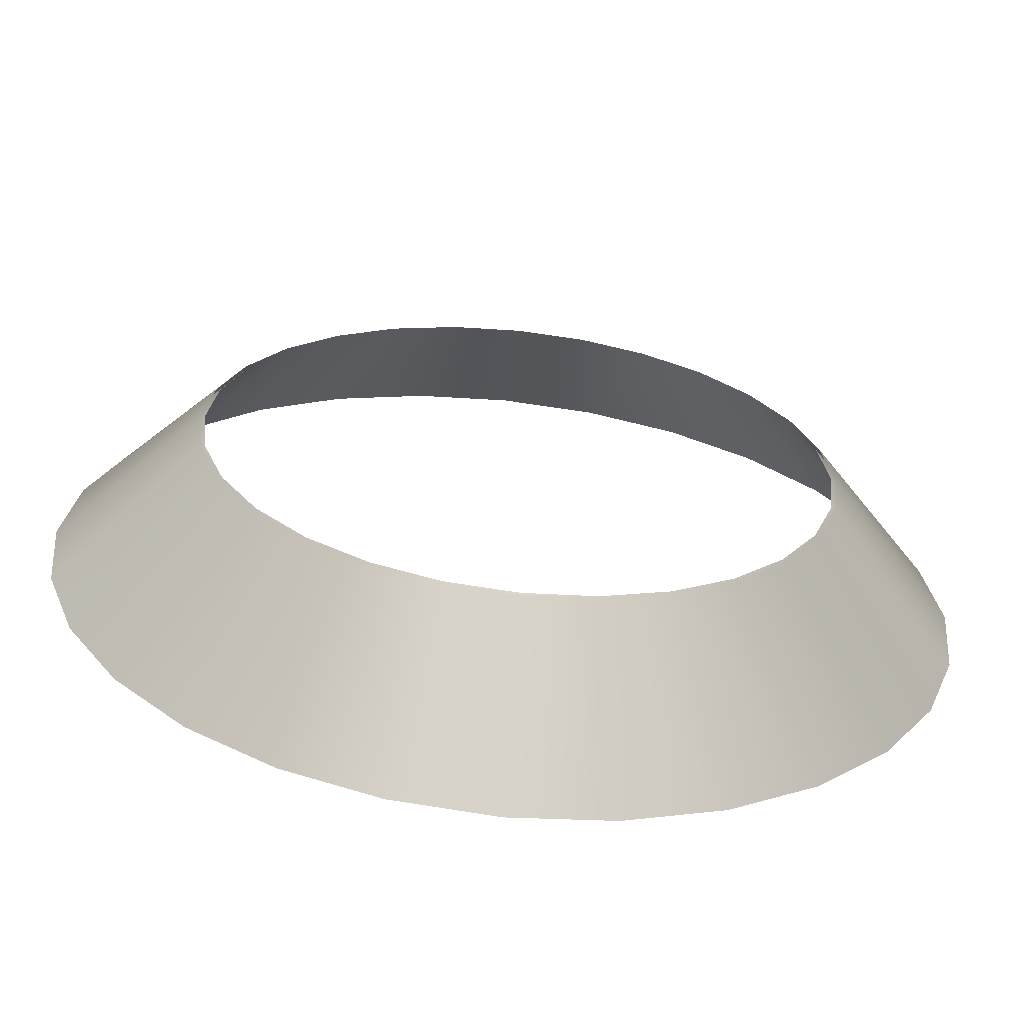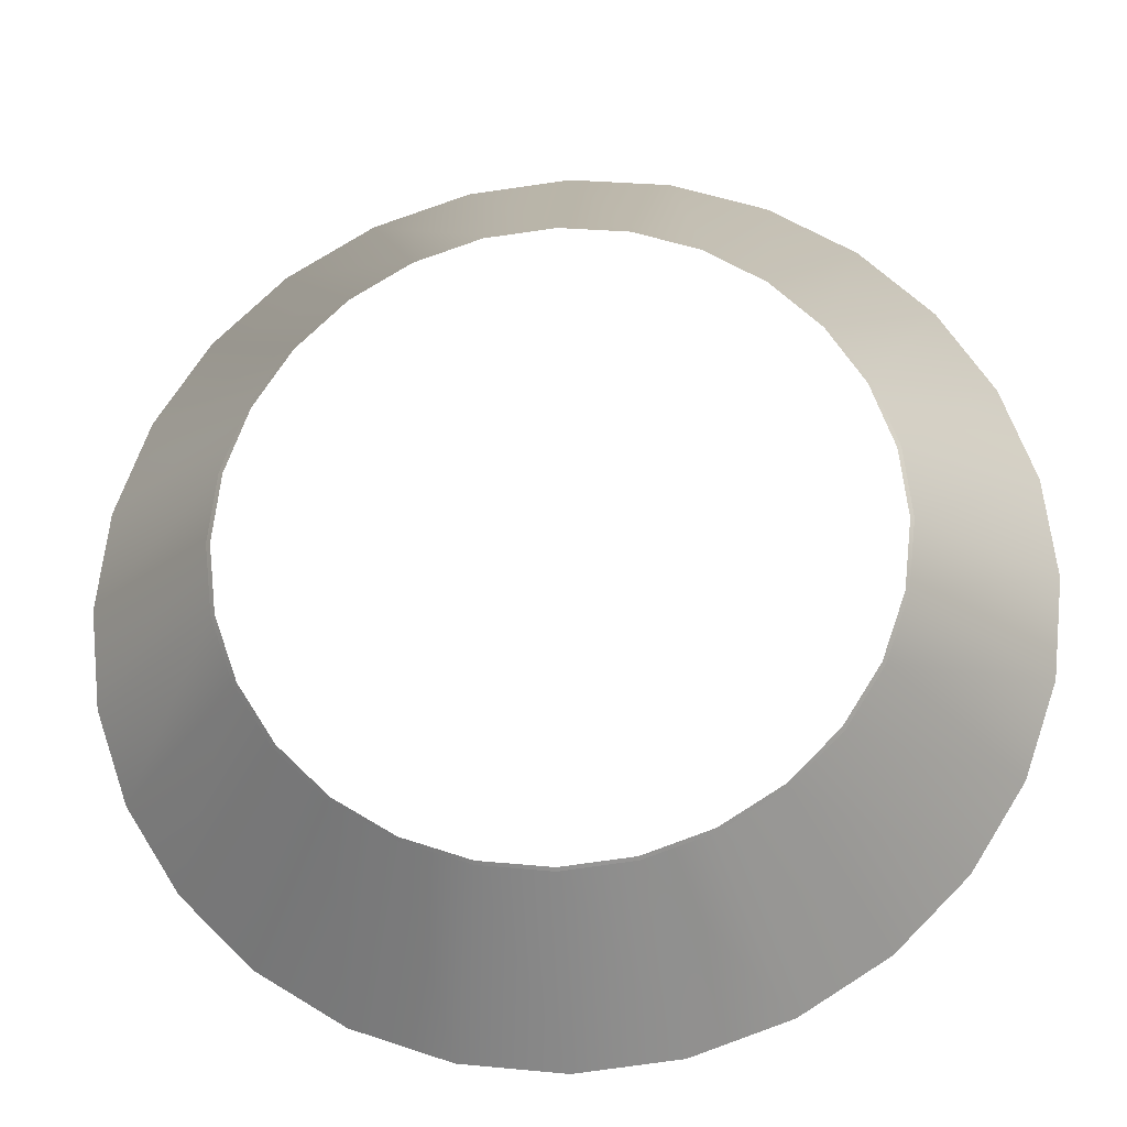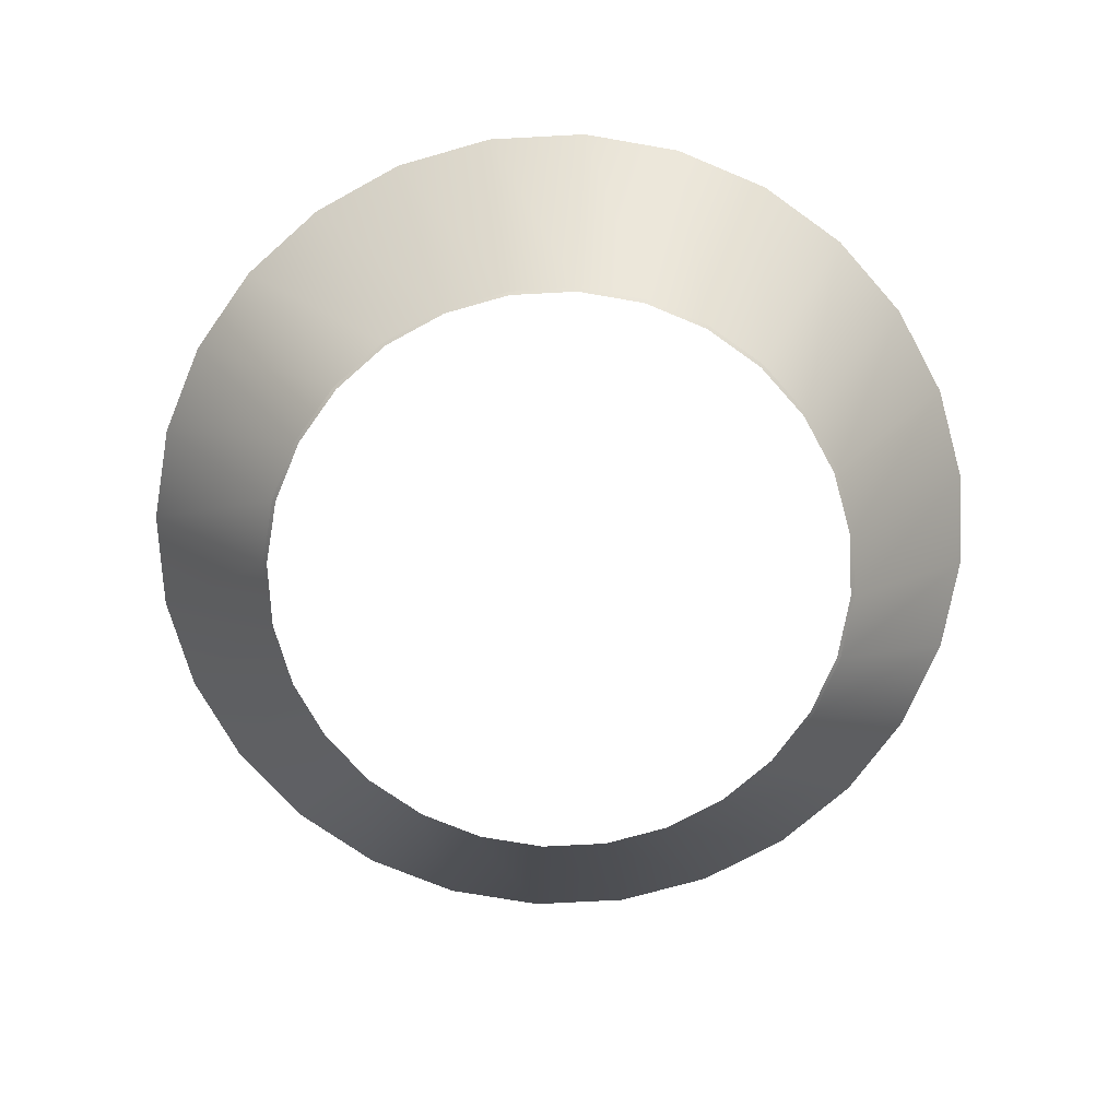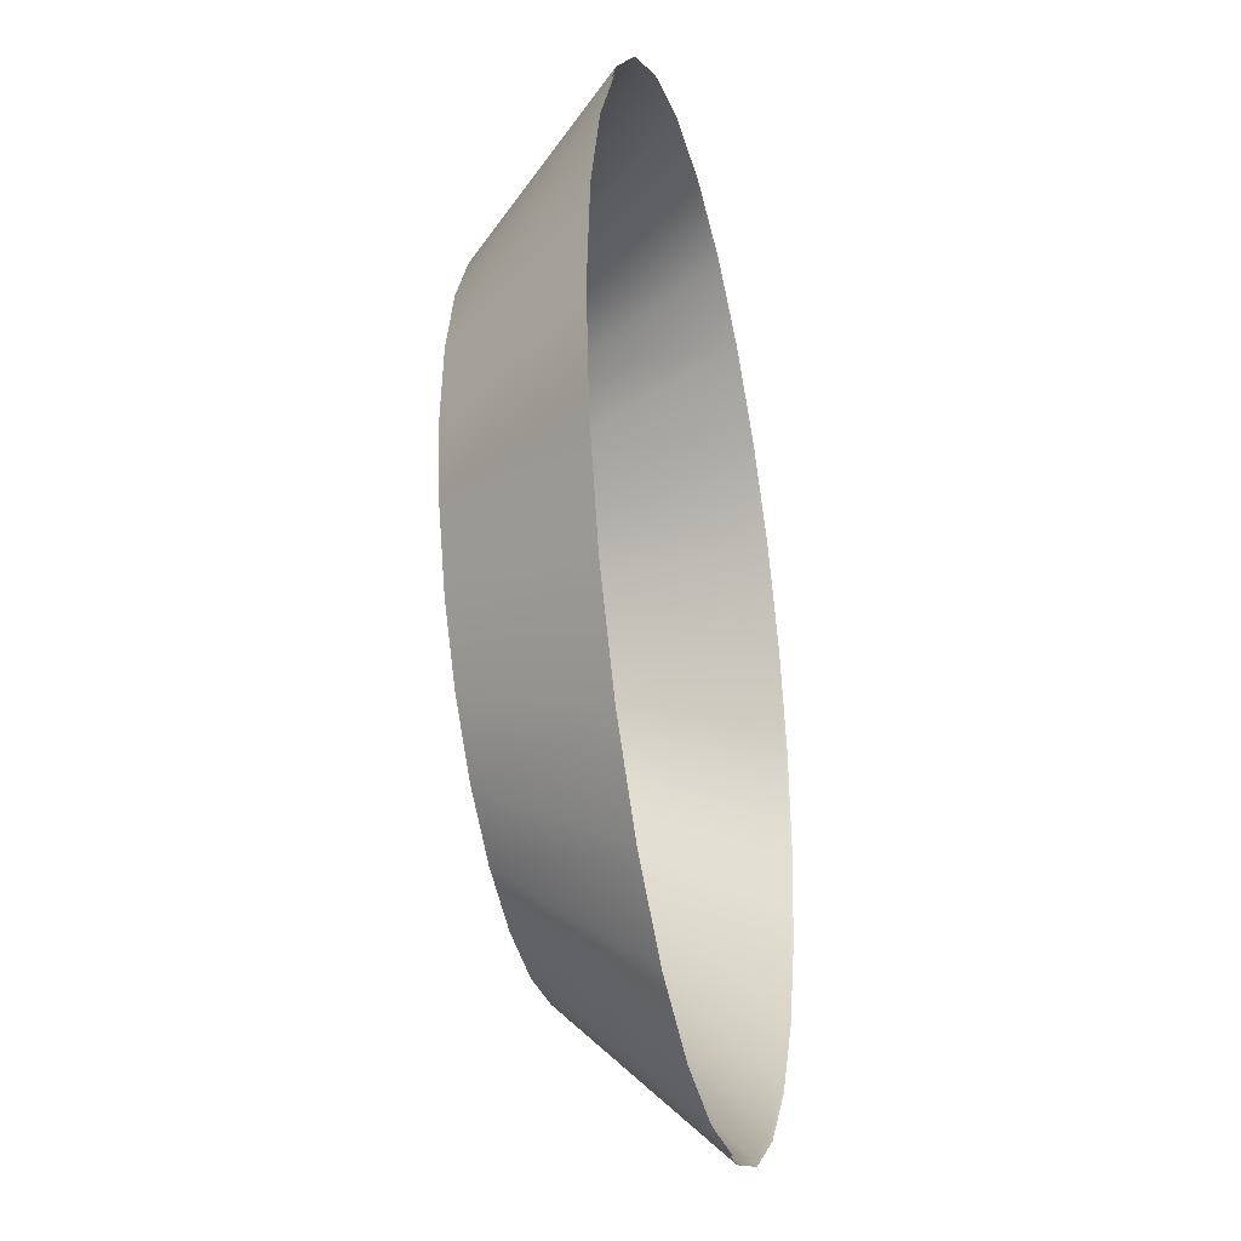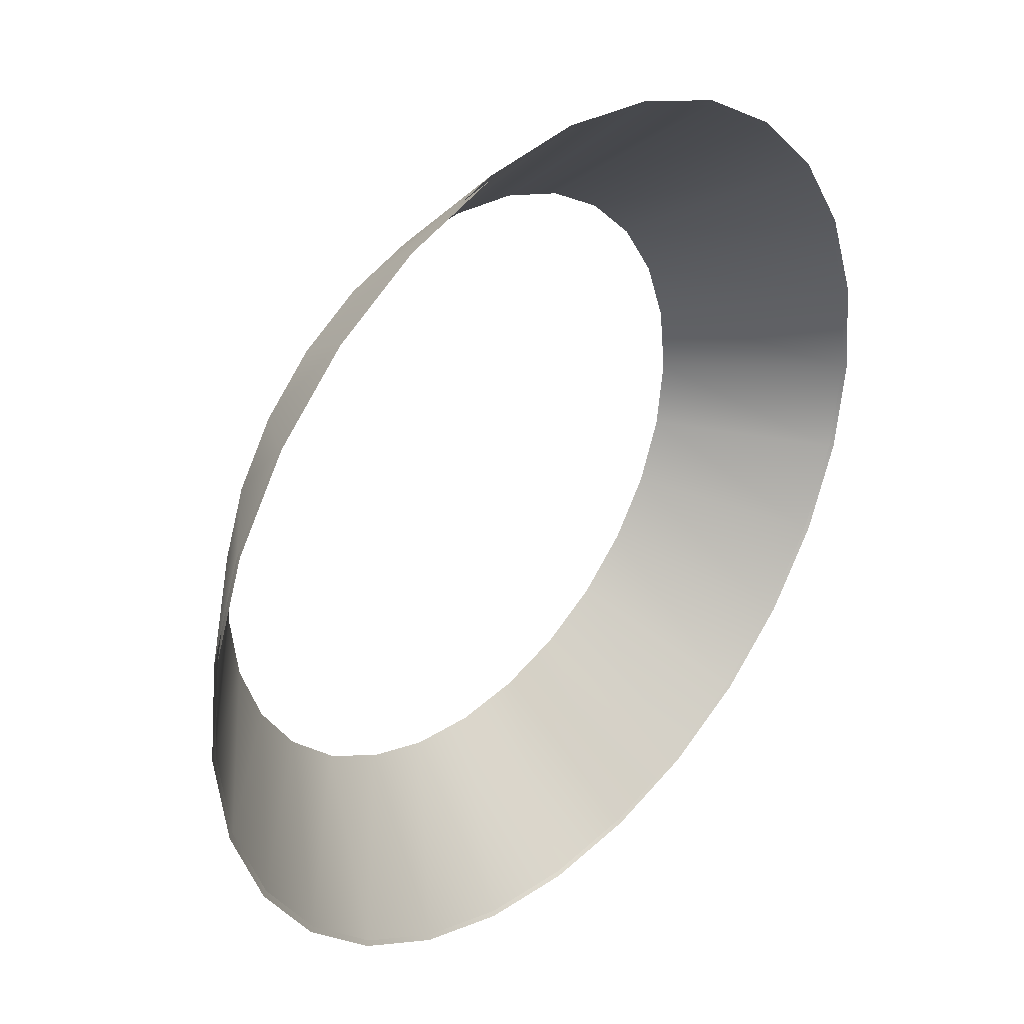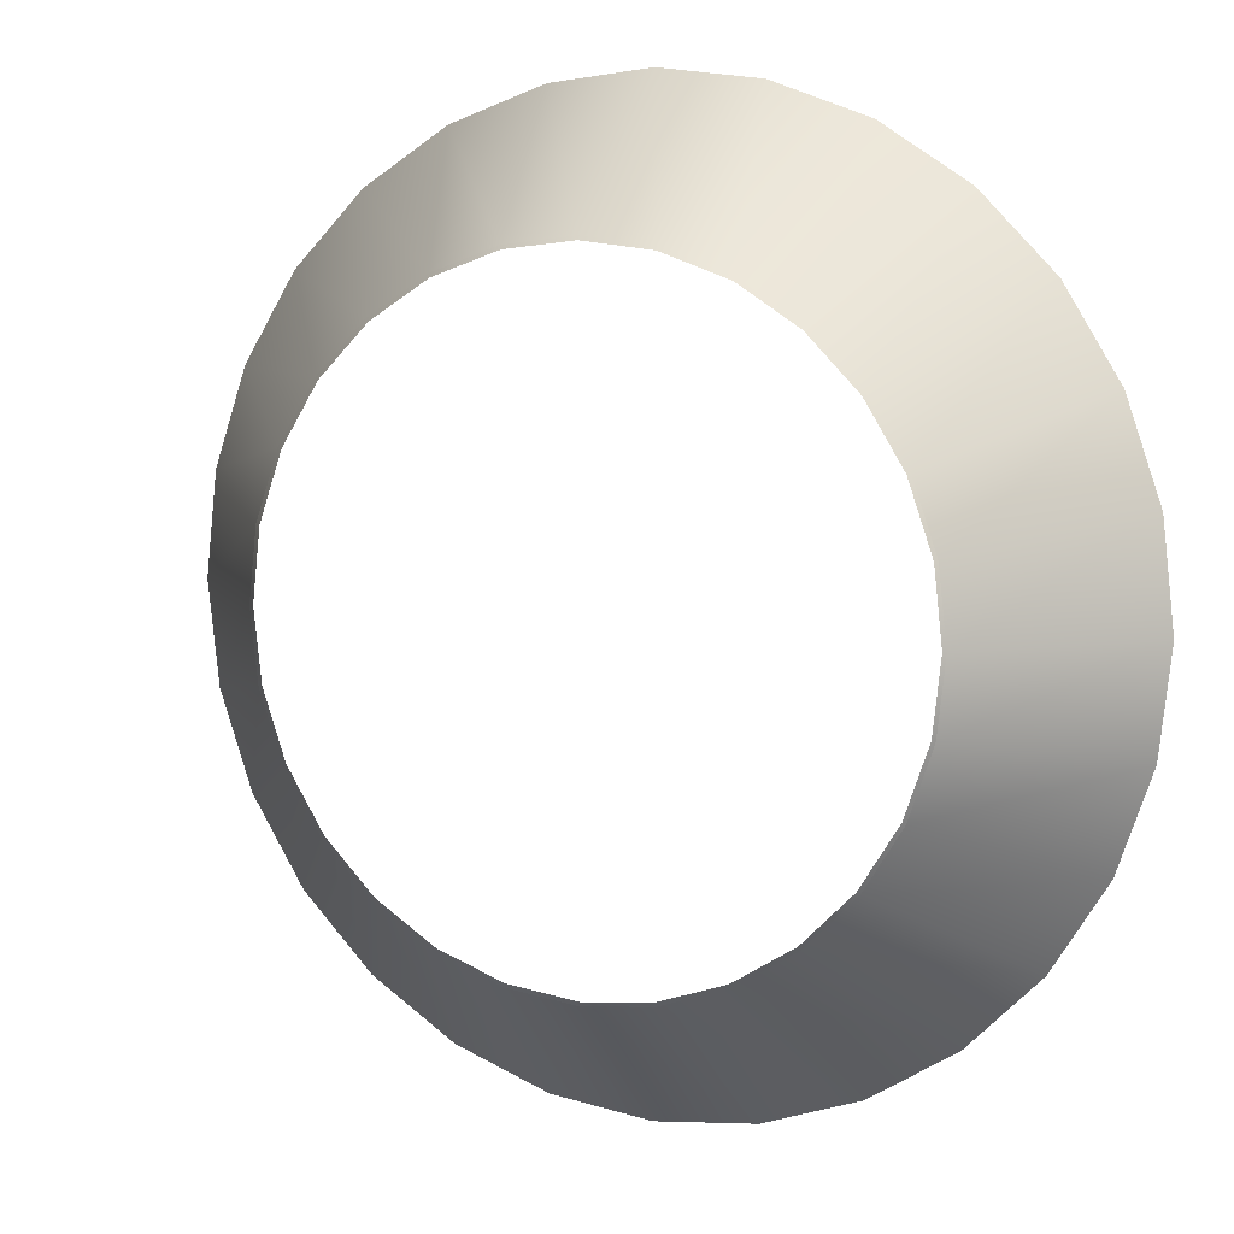
<metadata>
{"format":"obj","ext":"obj","renderer":"f3d","projection":"perspective","resolution":1024,"background":"white","views":[{"elev":-64.4,"azim":-6.2,"up":"+Z"},{"elev":-24.2,"azim":4.9,"up":"+Z"},{"elev":-72.1,"azim":150.9,"up":"+Y"},{"elev":-30.8,"azim":101.9,"up":"+Z"},{"elev":35.6,"azim":134.0,"up":"+Z"},{"elev":7.8,"azim":26.0,"up":"+Z"}]}
</metadata>
<code>
g skin
v -4.022 0 -0.9179
v -5.777 1.861 -1.319
v -5.339 1.861 -2.571
v -3.717 0 -1.79
v -4.633 1.861 -3.695
v -3.225 0 -2.572
v -3.695 1.861 -4.633
v -2.572 0 -3.225
v -2.571 1.861 -5.339
v -1.79 0 -3.717
v -1.319 1.861 -5.777
v -0.9179 0 -4.022
v 0 1.861 -5.926
v -0 0 -4.125
v 1.319 1.861 -5.777
v 0.9179 0 -4.022
v 2.571 1.861 -5.339
v 1.79 0 -3.717
v 3.695 1.861 -4.633
v 2.572 0 -3.225
v 4.633 1.861 -3.695
v 3.225 0 -2.572
v 5.339 1.861 -2.571
v 3.717 0 -1.79
v 5.777 1.861 -1.319
v 4.022 0 -0.9179
v 5.926 1.861 -0
v 4.125 0 -0
v 5.777 1.861 1.319
v 4.022 0 0.9179
v 5.339 1.861 2.571
v 3.717 0 1.79
v 4.633 1.861 3.695
v 3.225 0 2.572
v 3.695 1.861 4.633
v 2.572 0 3.225
v 2.571 1.861 5.339
v 1.79 0 3.717
v 1.319 1.861 5.777
v 0.9179 0 4.022
v 0 1.861 5.926
v 0 0 4.125
v -1.319 1.861 5.777
v -0.9179 0 4.022
v -2.571 1.861 5.339
v -1.79 0 3.717
v -3.695 1.861 4.633
v -2.572 0 3.225
v -4.633 1.861 3.695
v -3.225 0 2.572
v -5.339 1.861 2.571
v -3.717 0 1.79
v -5.777 1.861 1.319
v -4.022 0 0.9179
v -5.926 1.861 -0
v -4.125 0 -0
v -5.777 1.861 -1.319
v -4.022 0 -0.9179
v -3.974 0 -0.9069
v -3.672 0 -1.768
v -5.275 1.839 -2.54
v -5.708 1.839 -1.303
v -4.577 1.839 -3.65
v -3.187 0 -2.541
v -3.65 1.839 -4.577
v -2.541 0 -3.187
v -2.54 1.839 -5.275
v -1.768 0 -3.672
v -1.303 1.839 -5.708
v -0.9069 0 -3.974
v 0 1.839 -5.855
v -0 0 -4.076
v 1.303 1.839 -5.708
v 0.9069 0 -3.974
v 2.54 1.839 -5.275
v 1.768 0 -3.672
v 3.65 1.839 -4.577
v 2.541 0 -3.187
v 4.577 1.839 -3.65
v 3.187 0 -2.541
v 5.275 1.839 -2.54
v 3.672 0 -1.768
v 5.708 1.839 -1.303
v 3.974 0 -0.9069
v 5.855 1.839 -0
v 4.076 0 -0
v 5.708 1.839 1.303
v 3.974 0 0.9069
v 5.275 1.839 2.54
v 3.672 0 1.768
v 4.577 1.839 3.65
v 3.187 0 2.541
v 3.65 1.839 4.577
v 2.541 0 3.187
v 2.54 1.839 5.275
v 1.768 0 3.672
v 1.303 1.839 5.708
v 0.9069 0 3.974
v 0 1.839 5.855
v 0 0 4.076
v -1.303 1.839 5.708
v -0.9069 0 3.974
v -2.54 1.839 5.275
v -1.768 0 3.672
v -3.65 1.839 4.577
v -2.541 0 3.187
v -4.577 1.839 3.65
v -3.187 0 2.541
v -5.275 1.839 2.54
v -3.672 0 1.768
v -5.708 1.839 1.303
v -3.974 0 0.9069
v -5.855 1.839 -0
v -4.076 0 -0
v -5.708 1.839 -1.303
v -3.974 0 -0.9069
f 1 2 3
f 1 3 4
f 4 3 5
f 4 5 6
f 6 5 7
f 6 7 8
f 8 7 9
f 8 9 10
f 10 9 11
f 10 11 12
f 12 11 13
f 12 13 14
f 14 13 15
f 14 15 16
f 16 15 17
f 16 17 18
f 18 17 19
f 18 19 20
f 20 19 21
f 20 21 22
f 22 21 23
f 22 23 24
f 24 23 25
f 24 25 26
f 26 25 27
f 26 27 28
f 28 27 29
f 28 29 30
f 30 29 31
f 30 31 32
f 32 31 33
f 32 33 34
f 34 33 35
f 34 35 36
f 36 35 37
f 36 37 38
f 38 37 39
f 38 39 40
f 40 39 41
f 40 41 42
f 42 41 43
f 42 43 44
f 44 43 45
f 44 45 46
f 46 45 47
f 46 47 48
f 48 47 49
f 48 49 50
f 50 49 51
f 50 51 52
f 52 51 53
f 52 53 54
f 54 53 55
f 54 55 56
f 56 55 57
f 56 57 58
f 59 60 61
f 59 61 62
f 60 63 61
f 60 64 63
f 64 65 63
f 64 66 65
f 66 67 65
f 66 68 67
f 68 69 67
f 68 70 69
f 70 71 69
f 70 72 71
f 72 73 71
f 72 74 73
f 74 75 73
f 74 76 75
f 76 77 75
f 76 78 77
f 78 79 77
f 78 80 79
f 80 81 79
f 80 82 81
f 82 83 81
f 82 84 83
f 84 85 83
f 84 86 85
f 86 87 85
f 86 88 87
f 88 89 87
f 88 90 89
f 90 91 89
f 90 92 91
f 92 93 91
f 92 94 93
f 94 95 93
f 94 96 95
f 96 97 95
f 96 98 97
f 98 99 97
f 98 100 99
f 100 101 99
f 100 102 101
f 102 103 101
f 102 104 103
f 104 105 103
f 104 106 105
f 106 107 105
f 106 108 107
f 108 109 107
f 108 110 109
f 110 111 109
f 110 112 111
f 112 113 111
f 112 114 113
f 114 115 113
f 114 116 115

</code>
